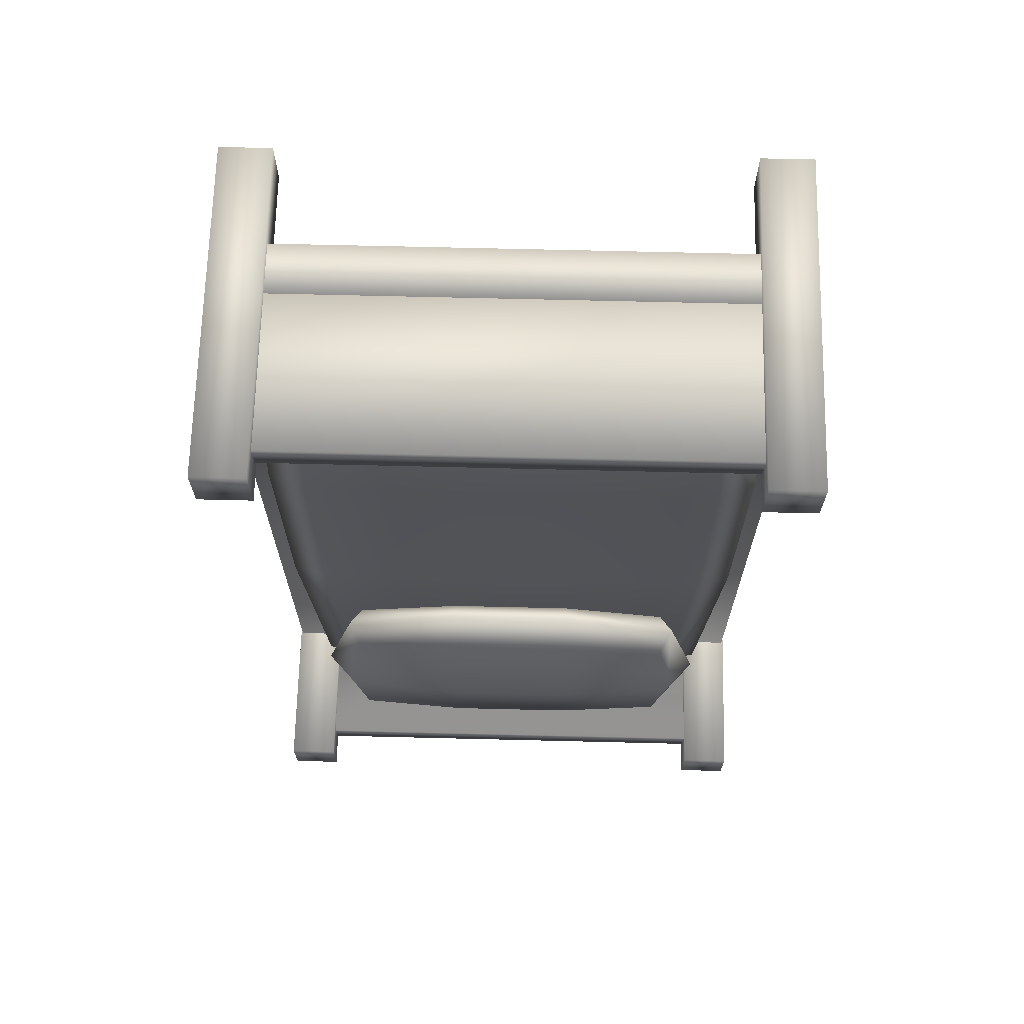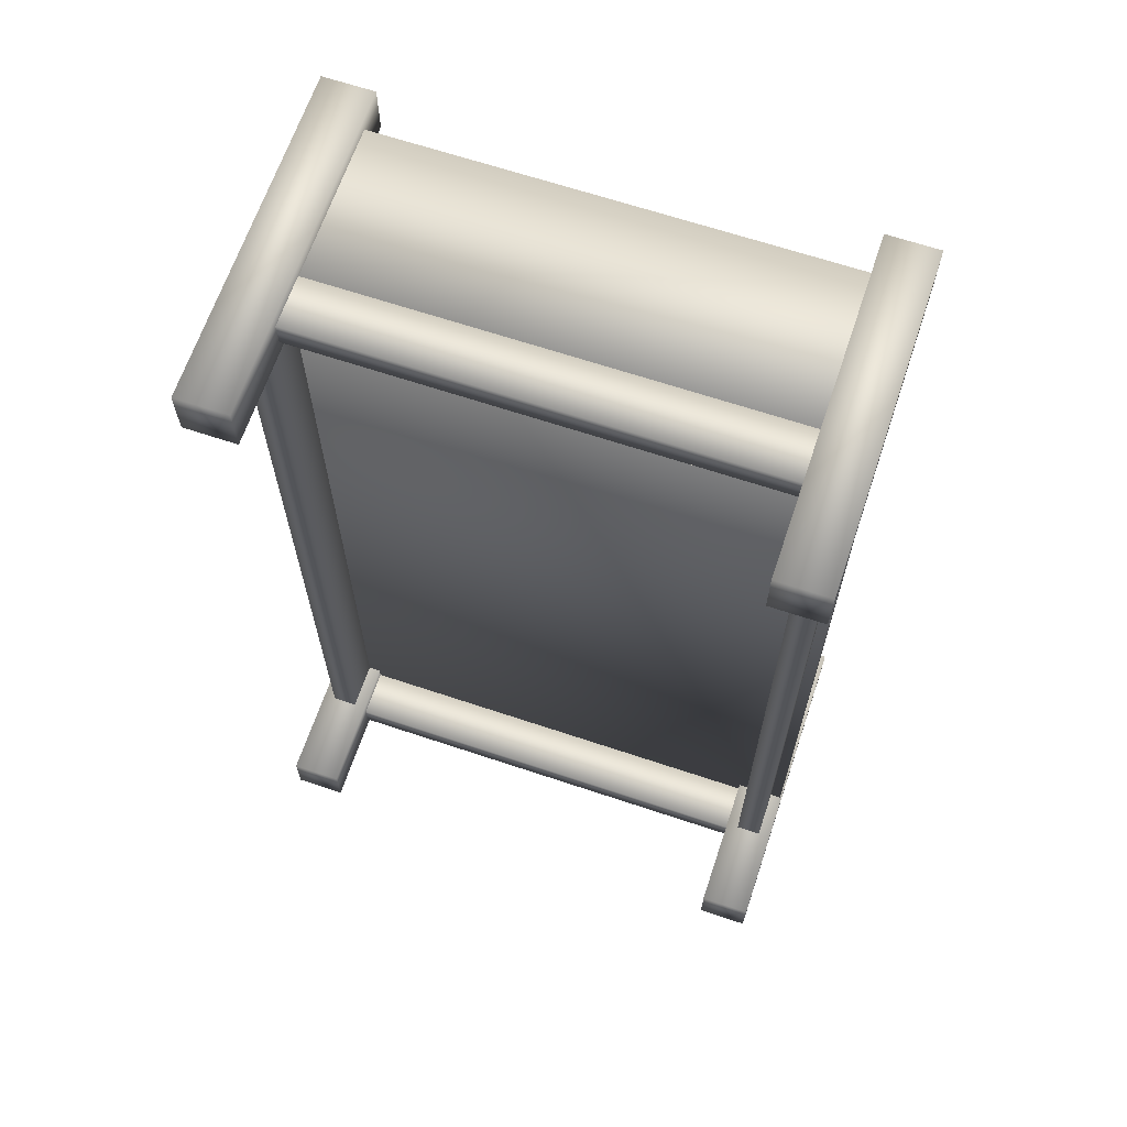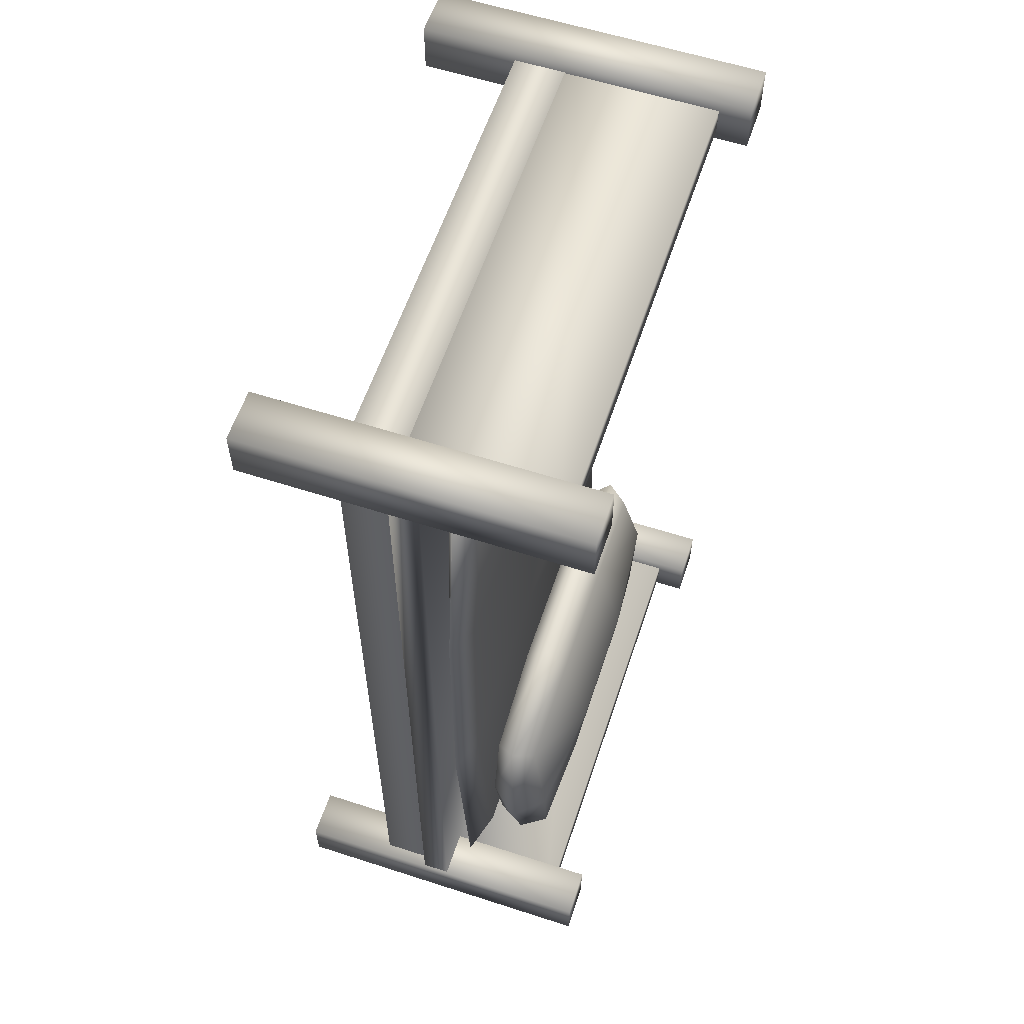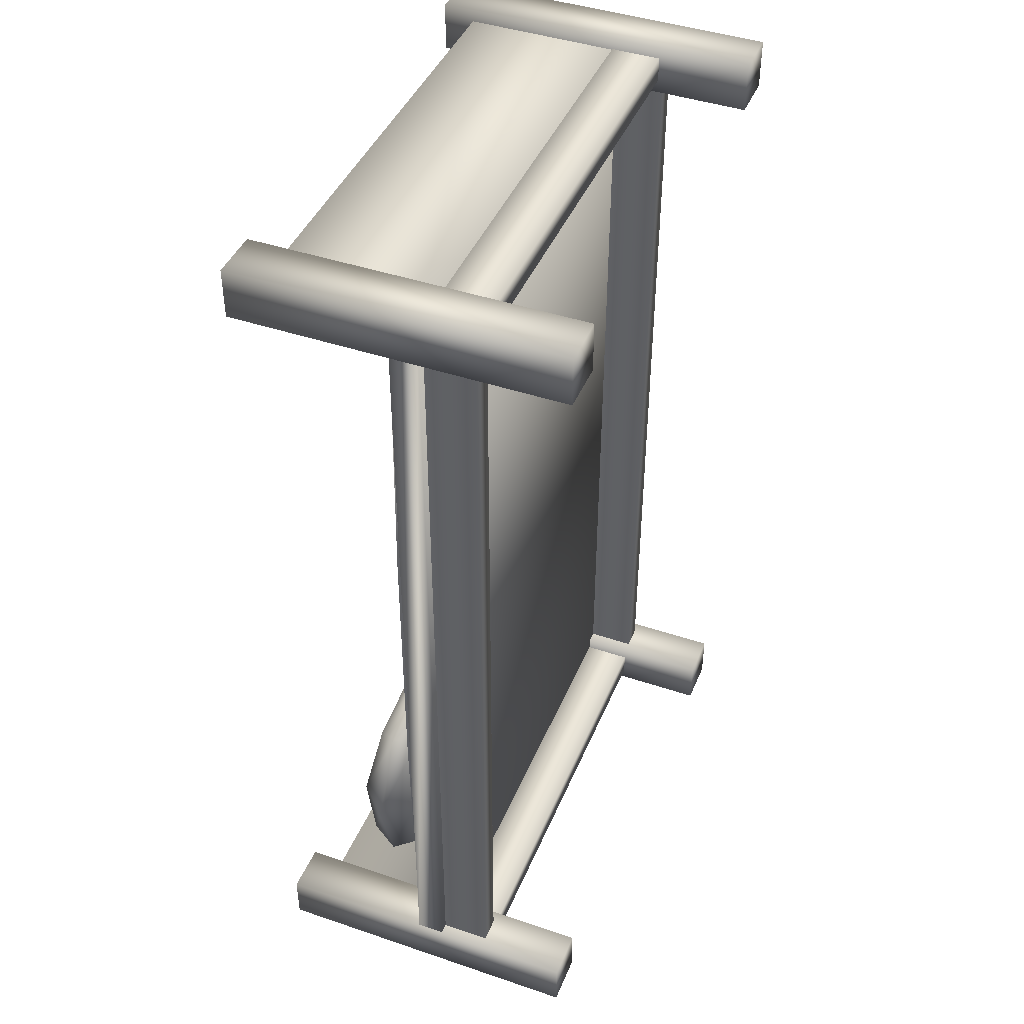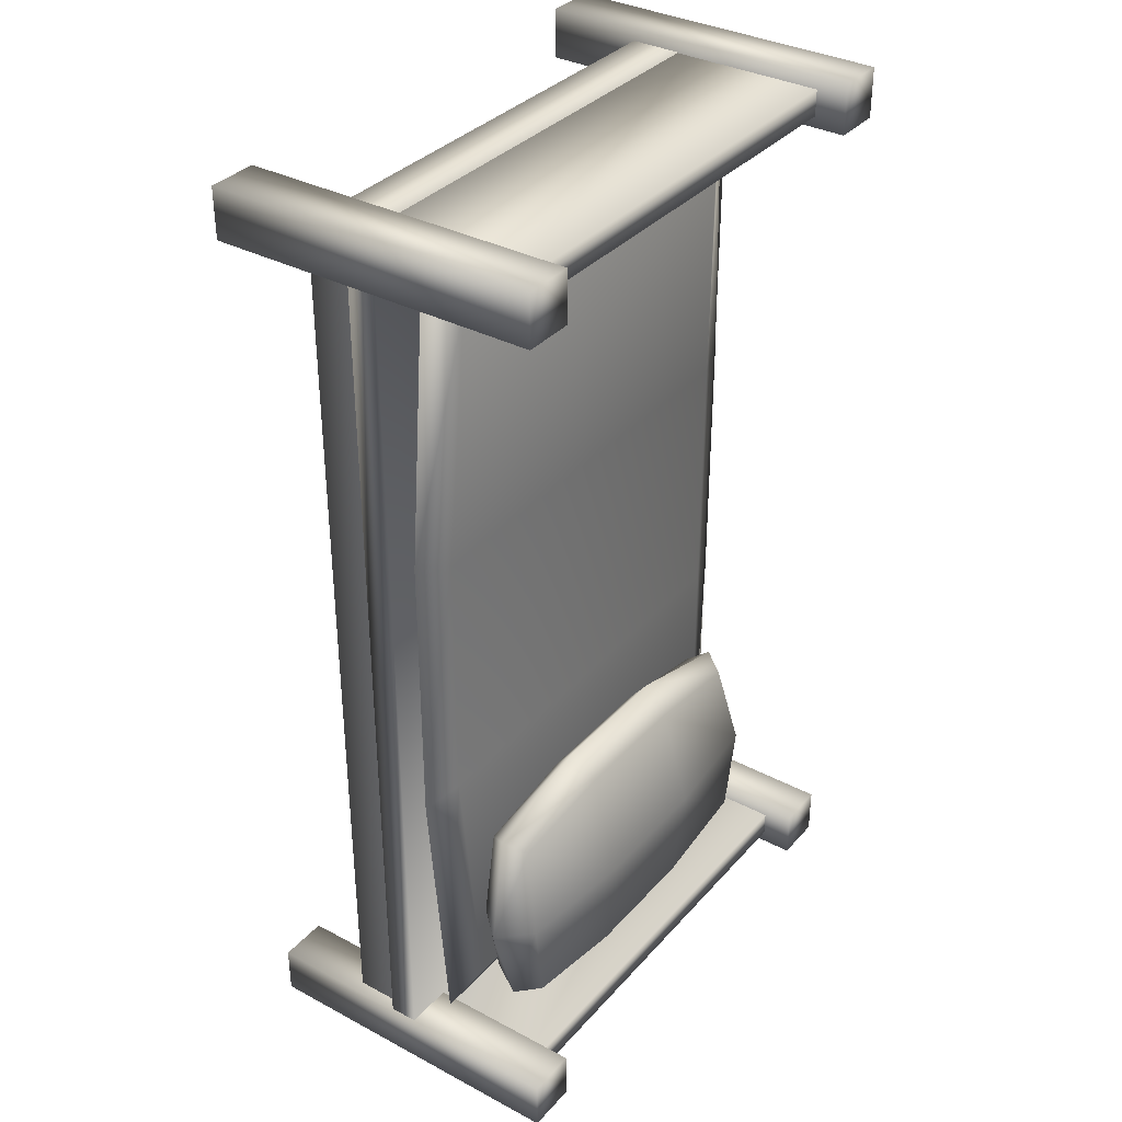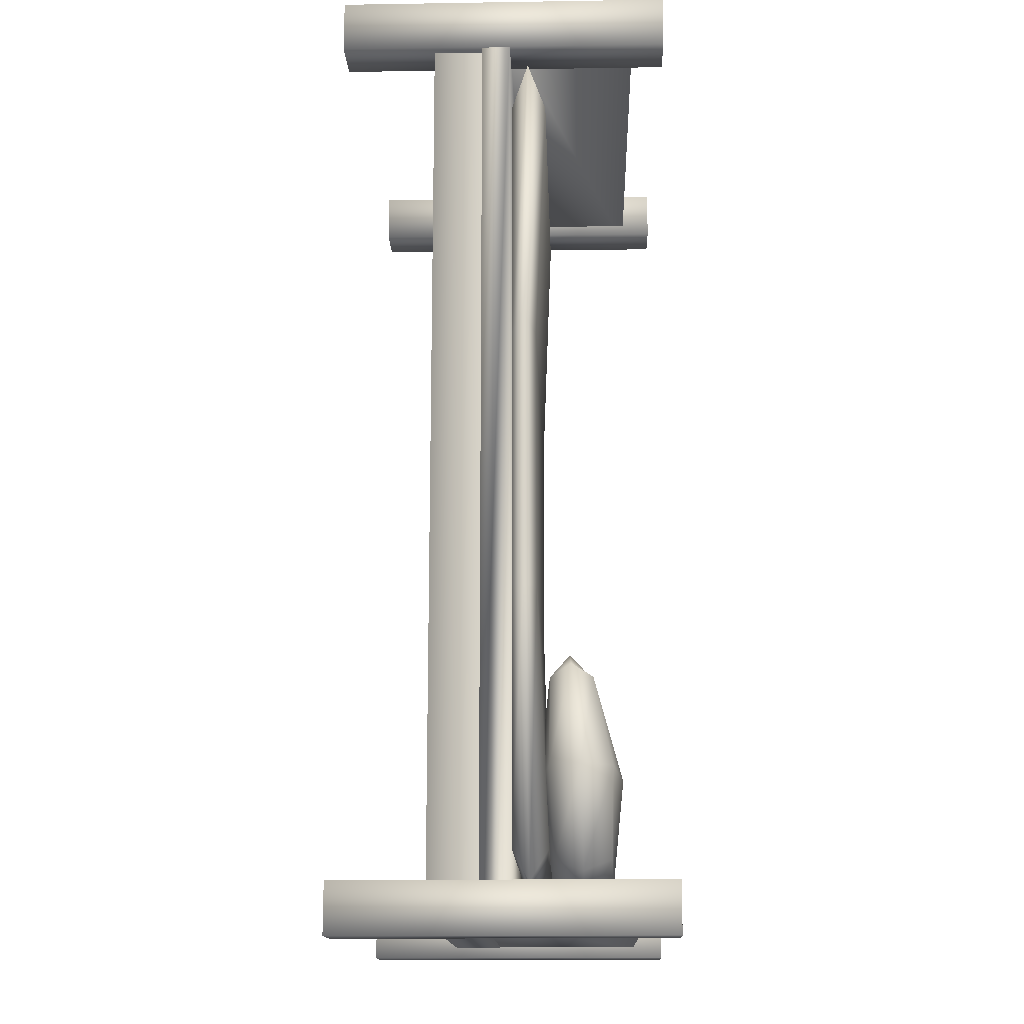
<metadata>
{"format":"obj","ext":"obj","renderer":"f3d","projection":"perspective","resolution":1024,"background":"white","views":[{"elev":68.1,"azim":-178.6,"up":"+Z"},{"elev":65.7,"azim":18.6,"up":"+Z"},{"elev":59.3,"azim":108.4,"up":"+Z"},{"elev":43.4,"azim":-68.2,"up":"+Z"},{"elev":34.9,"azim":125.3,"up":"+Z"},{"elev":-14.9,"azim":91.9,"up":"+Z"}]}
</metadata>
<code>
o bed_wood
v -1.239 -0.012 -2.622
v -1.239 1.812 -2.622
v -1.239 -0.012 -2.342
v -1.239 1.812 -2.342
v -1.519 -0.012 -2.622
v -1.519 1.812 -2.622
v -1.519 -0.012 -2.342
v -1.519 1.812 -2.342
v -1.239 -0.012 2.342
v -1.239 1.812 2.342
v -1.239 -0.012 2.622
v -1.239 1.812 2.622
v -1.519 -0.012 2.342
v -1.519 1.812 2.342
v -1.519 -0.012 2.622
v -1.519 1.812 2.622
v -1.309 0.5045 2.346
v -1.309 0.5045 -2.347
v -1.309 0.7845 2.346
v -1.309 0.7845 -2.347
v -1.449 0.5045 2.346
v -1.449 0.5045 -2.347
v -1.449 0.7845 2.346
v -1.449 0.7845 -2.347
v 1.239 -0.012 -2.622
v 1.239 1.812 -2.622
v 1.239 -0.012 -2.342
v 1.239 1.812 -2.342
v 1.519 -0.012 -2.622
v 1.519 1.812 -2.622
v 1.519 -0.012 -2.342
v 1.519 1.812 -2.342
v 1.239 -0.012 2.342
v 1.239 1.812 2.342
v 1.239 -0.012 2.622
v 1.239 1.812 2.622
v 1.519 -0.012 2.342
v 1.519 1.812 2.342
v 1.519 -0.012 2.622
v 1.519 1.812 2.622
v 1.309 0.5045 2.346
v 1.309 0.5045 -2.347
v 1.309 0.7845 2.346
v 1.309 0.7845 -2.347
v 1.449 0.5045 2.346
v 1.449 0.5045 -2.347
v 1.449 0.7845 2.346
v 1.449 0.7845 -2.347
v 0.9905 1.144 -1.204
v 0.9905 1.38 -1.204
v -0.9905 1.144 -1.204
v -0.9905 1.38 -1.204
v 0.9905 1.163 -2.196
v 0.9905 1.472 -2.196
v -0.9905 1.163 -2.196
v -0.9905 1.472 -2.196
v 1.062 1.259 -1.14
v -1.062 1.259 -1.14
v -1.062 1.317 -2.26
v 1.062 1.317 -2.26
v -0.3628 1.129 -1.117
v 0.3628 1.129 -1.117
v 0.3628 1.39 -1.117
v -0.3628 1.39 -1.117
v 0.3628 1.146 -2.283
v -0.3628 1.146 -2.283
v -0.3628 1.489 -2.283
v 0.3628 1.489 -2.283
v -0.3816 1.317 -2.434
v 0.3816 1.317 -2.434
v 0.3816 1.251 -0.9661
v -0.3816 1.251 -0.9661
v -1.067 1.135 -1.7
v -1.067 1.483 -1.7
v 1.067 1.135 -1.7
v 1.067 1.483 -1.7
v 1.23 1.309 -1.7
v -1.23 1.309 -1.7
v -0.3725 1.068 -1.7
v 0.3725 1.068 -1.7
v -0.3725 1.55 -1.7
v 0.3725 1.55 -1.7
v -1.243 0.5045 2.556
v -1.243 0.7845 2.556
v -1.243 0.5045 2.416
v -1.243 0.7845 2.416
v 1.243 0.5045 2.556
v 1.243 0.7845 2.556
v 1.243 0.5045 2.416
v 1.243 0.7845 2.416
v -1.243 0.5045 -2.556
v -1.243 0.7845 -2.556
v -1.243 0.5045 -2.416
v -1.243 0.7845 -2.416
v 1.243 0.5045 -2.556
v 1.243 0.7845 -2.556
v 1.243 0.5045 -2.416
v 1.243 0.7845 -2.416
v 1.11 0.936 -2.154
v 1.11 1.133 -2.154
v 1.11 0.936 2.154
v 1.11 1.133 2.154
v -1.11 0.936 -2.154
v -1.11 1.133 -2.154
v -1.11 0.936 2.154
v -1.11 1.133 2.154
v 1.297 1.034 -2.335
v 1.297 1.034 2.335
v -1.297 1.034 2.335
v -1.297 1.034 -2.335
v 1.509 0.78 -2.552
v 1.509 0.78 2.551
v -1.509 0.78 -2.551
v -1.509 0.78 2.552
v 1.509 0.9375 -2.406
v -1.509 0.9375 -2.406
v -1.509 1.638 -2.406
v -1.509 1.638 -2.551
v 1.509 1.638 -2.552
v 1.509 1.638 -2.406
v 1.509 0.9375 2.404
v -1.509 0.9375 2.404
v 1.509 1.638 2.404
v 1.509 1.638 2.551
v -1.509 1.638 2.552
v -1.509 1.638 2.404
v 1.199 0.936 0.7181
v 1.199 0.936 -0.7181
v 1.199 1.076 -0.7181
v 1.199 1.076 0.7181
v -1.199 0.936 -0.7181
v -1.199 0.936 0.7181
v -1.199 1.076 0.7181
v -1.199 1.076 -0.7181
v -1.401 1.006 0.7782
v -1.401 1.006 -0.7782
v 1.401 1.006 -0.7782
v 1.401 1.006 0.7782
f 1 2 4 3
f 3 4 8 7
f 7 8 6 5
f 5 6 2 1
f 3 7 5 1
f 8 4 2 6
f 9 10 12 11
f 11 12 16 15
f 15 16 14 13
f 13 14 10 9
f 11 15 13 9
f 16 12 10 14
f 17 18 20 19
f 23 24 22 21
f 21 22 18 17
f 25 27 28 26
f 27 31 32 28
f 31 29 30 32
f 29 25 26 30
f 27 25 29 31
f 32 30 26 28
f 33 35 36 34
f 35 39 40 36
f 39 37 38 40
f 37 33 34 38
f 35 33 37 39
f 40 38 34 36
f 41 43 44 42
f 47 45 46 48
f 45 41 42 46
f 72 64 52 58
f 78 74 56 59
f 70 68 54 60
f 77 76 50 57
f 82 63 50 76
f 75 77 57 49
f 65 70 60 53
f 73 78 59 55
f 61 72 58 51
f 80 65 53 75
f 73 55 66 79
f 79 66 65 80
f 49 57 71 62
f 62 71 72 61
f 55 59 69 66
f 66 69 70 65
f 74 52 64 81
f 81 64 63 82
f 59 56 67 69
f 69 67 68 70
f 57 50 63 71
f 71 63 64 72
f 67 81 82 68
f 56 74 81 67
f 61 79 80 62
f 51 73 79 61
f 62 80 75 49
f 51 58 78 73
f 53 60 77 75
f 68 82 76 54
f 60 54 76 77
f 58 52 74 78
f 83 87 88 84
f 84 88 90 86
f 86 90 89 85
f 85 89 87 83
f 91 92 96 95
f 92 94 98 96
f 94 93 97 98
f 93 91 95 97
f 138 130 102 108
f 108 102 106 109
f 136 134 104 110
f 110 104 100 107
f 134 129 100 104
f 103 110 107 99
f 131 136 110 103
f 101 108 109 105
f 127 138 108 101
f 116 115 120 117
f 122 121 115 116
f 112 114 113 111
f 114 122 116 113
f 117 120 119 118
f 111 113 118 119
f 114 112 124 125
f 111 115 121 112
f 125 124 123 126
f 121 122 126 123
f 99 107 137 128
f 128 137 138 127
f 105 109 135 132
f 132 135 136 131
f 106 102 130 133
f 133 130 129 134
f 109 106 133 135
f 135 133 134 136
f 107 100 129 137
f 137 129 130 138

</code>
